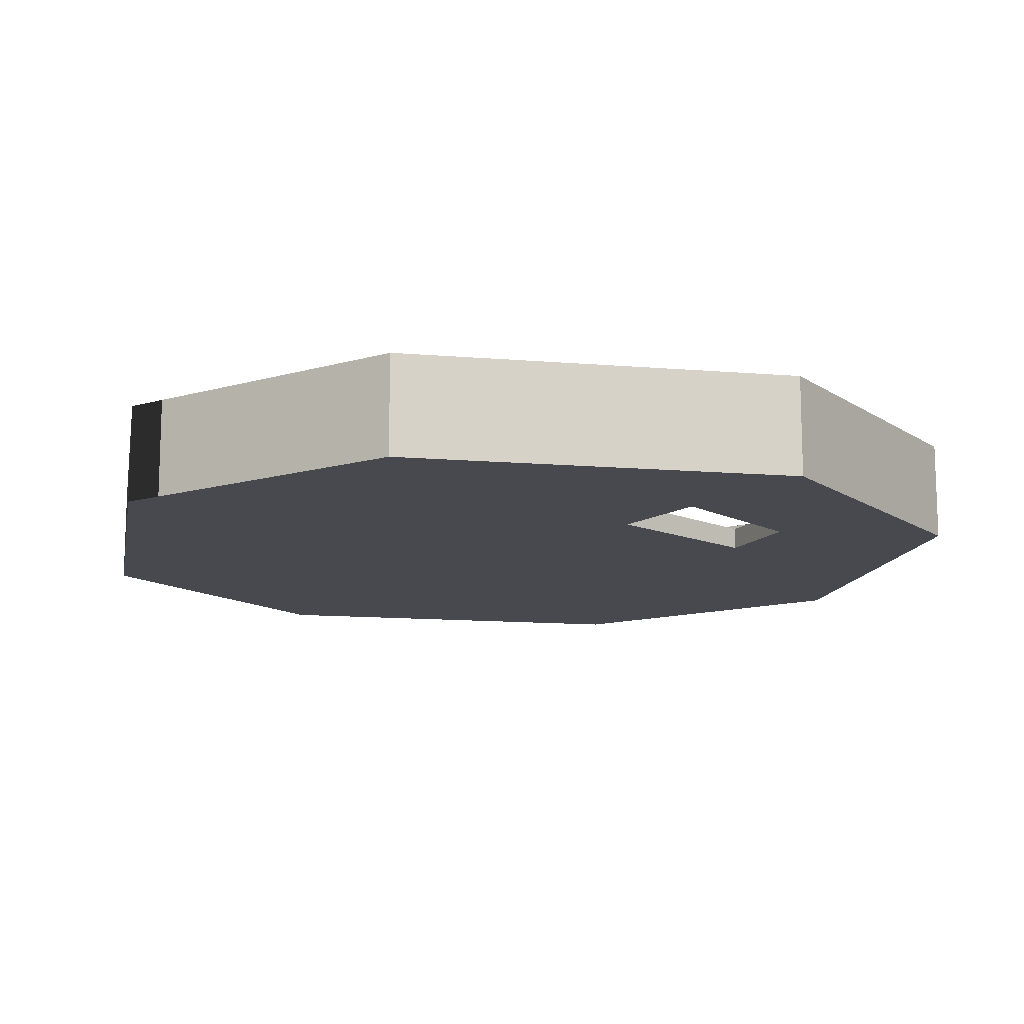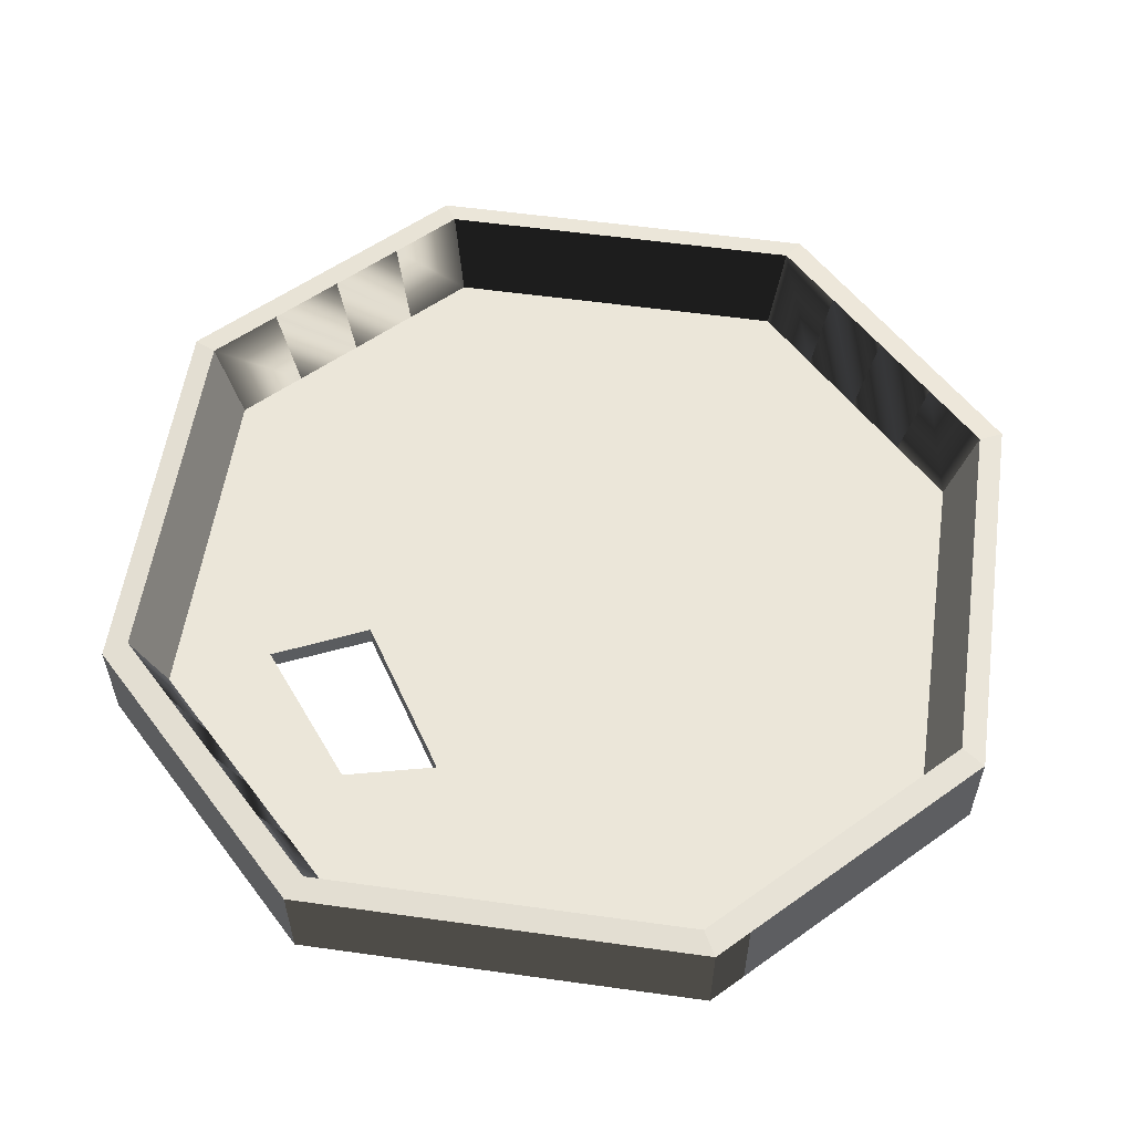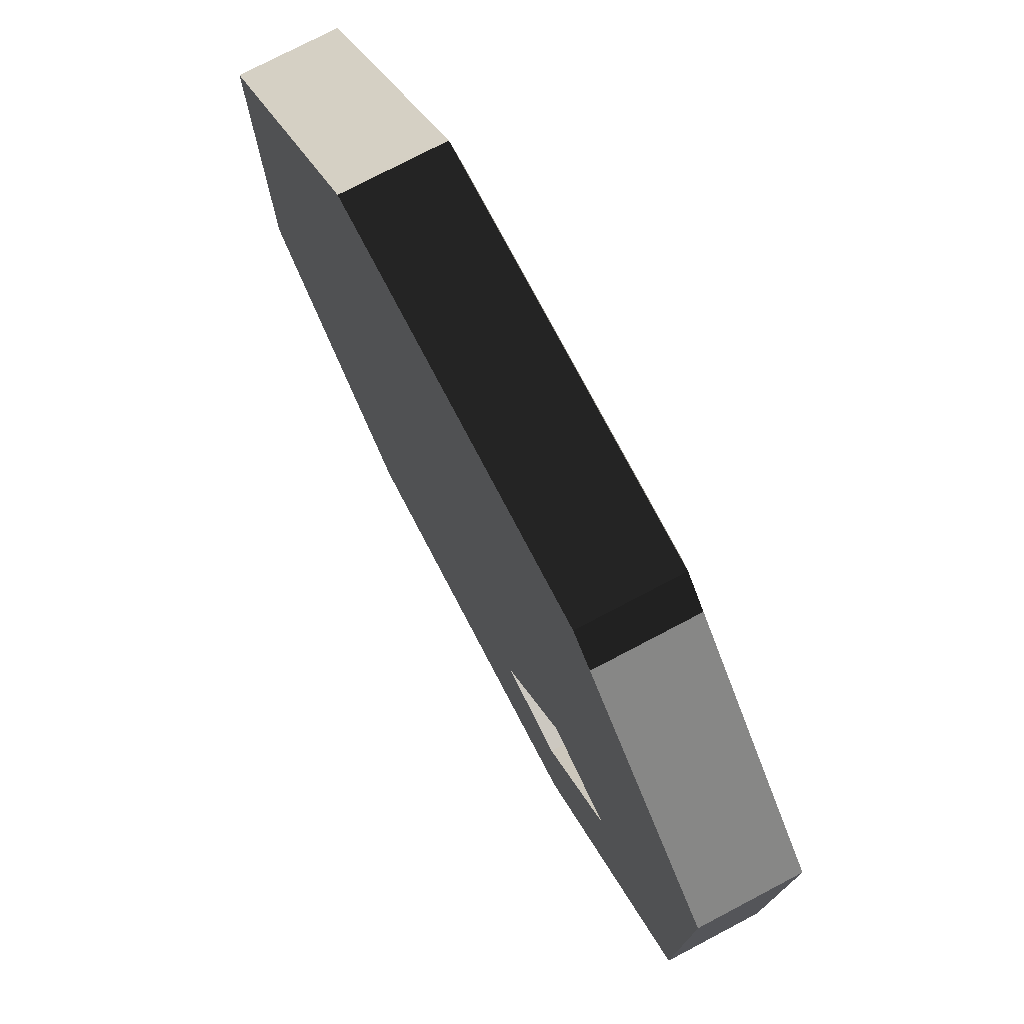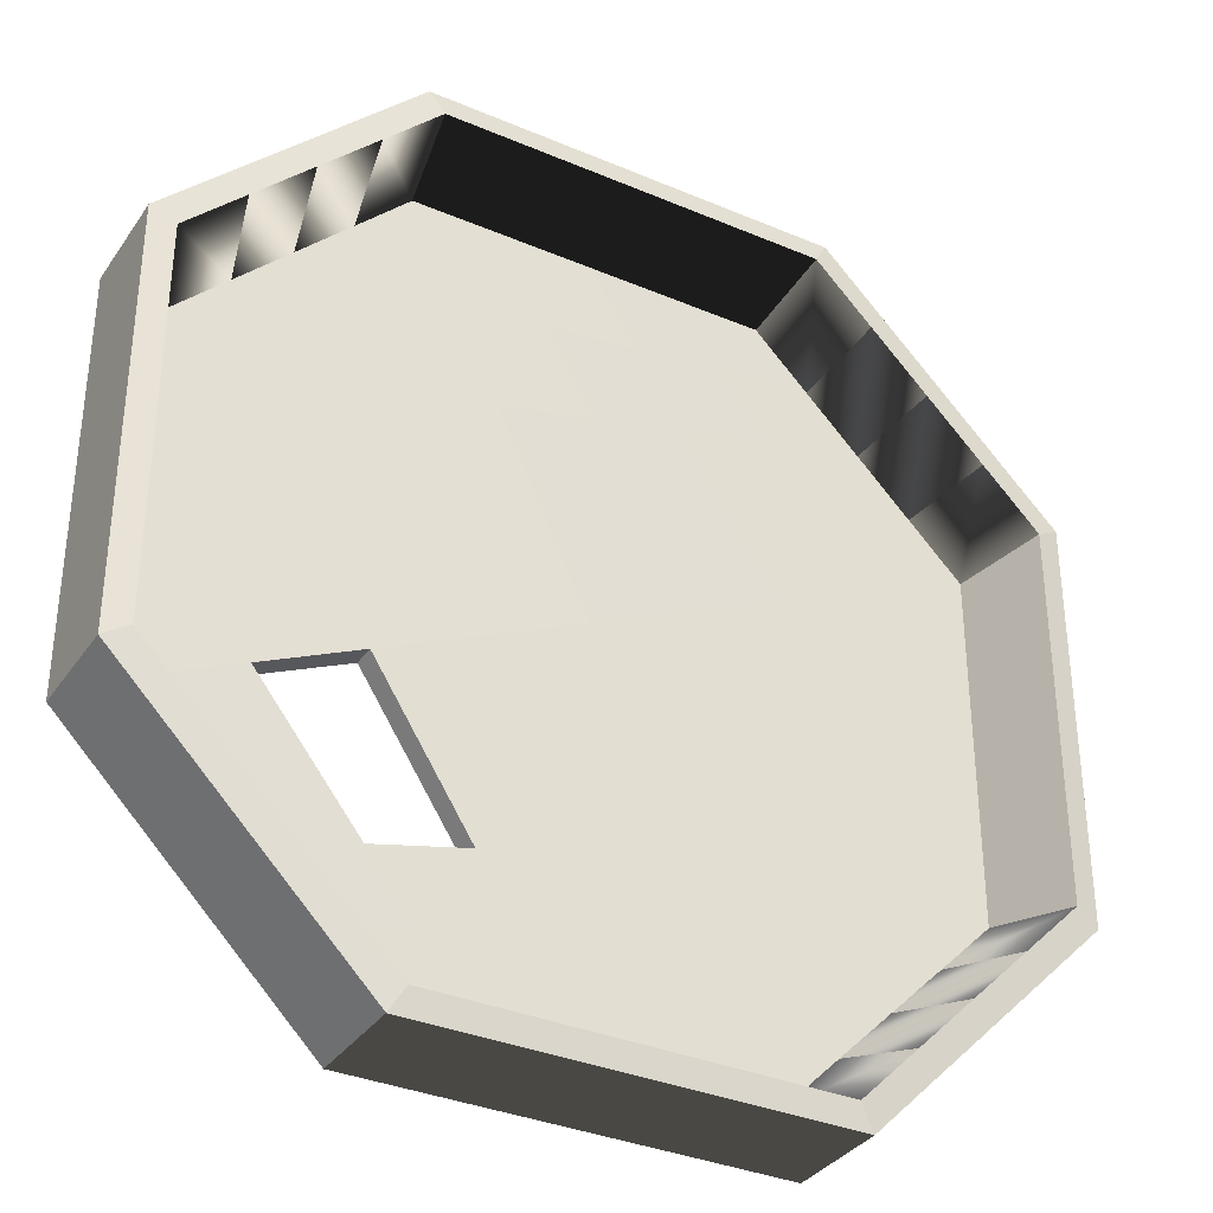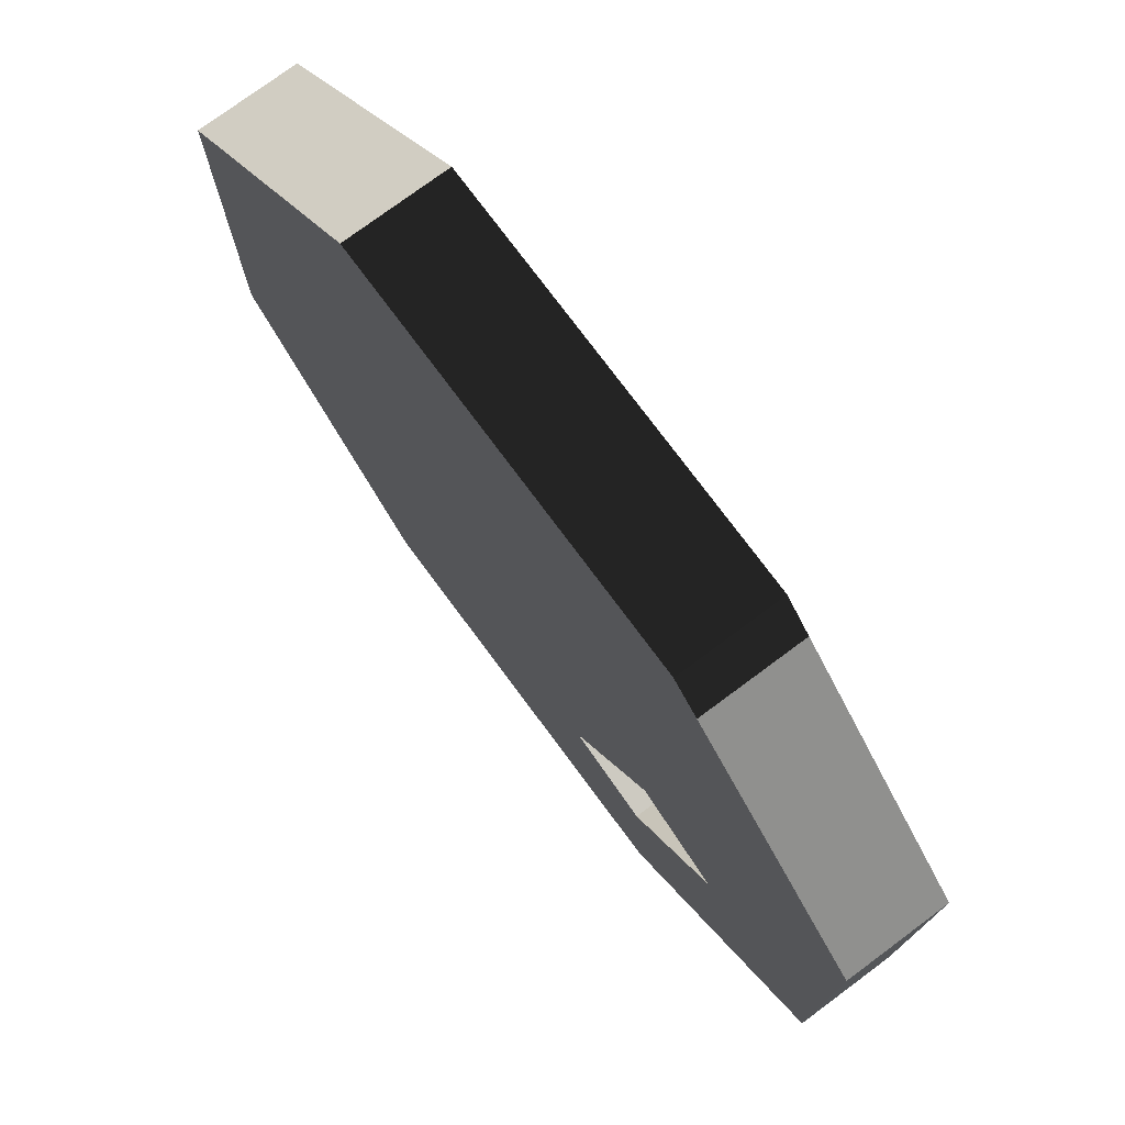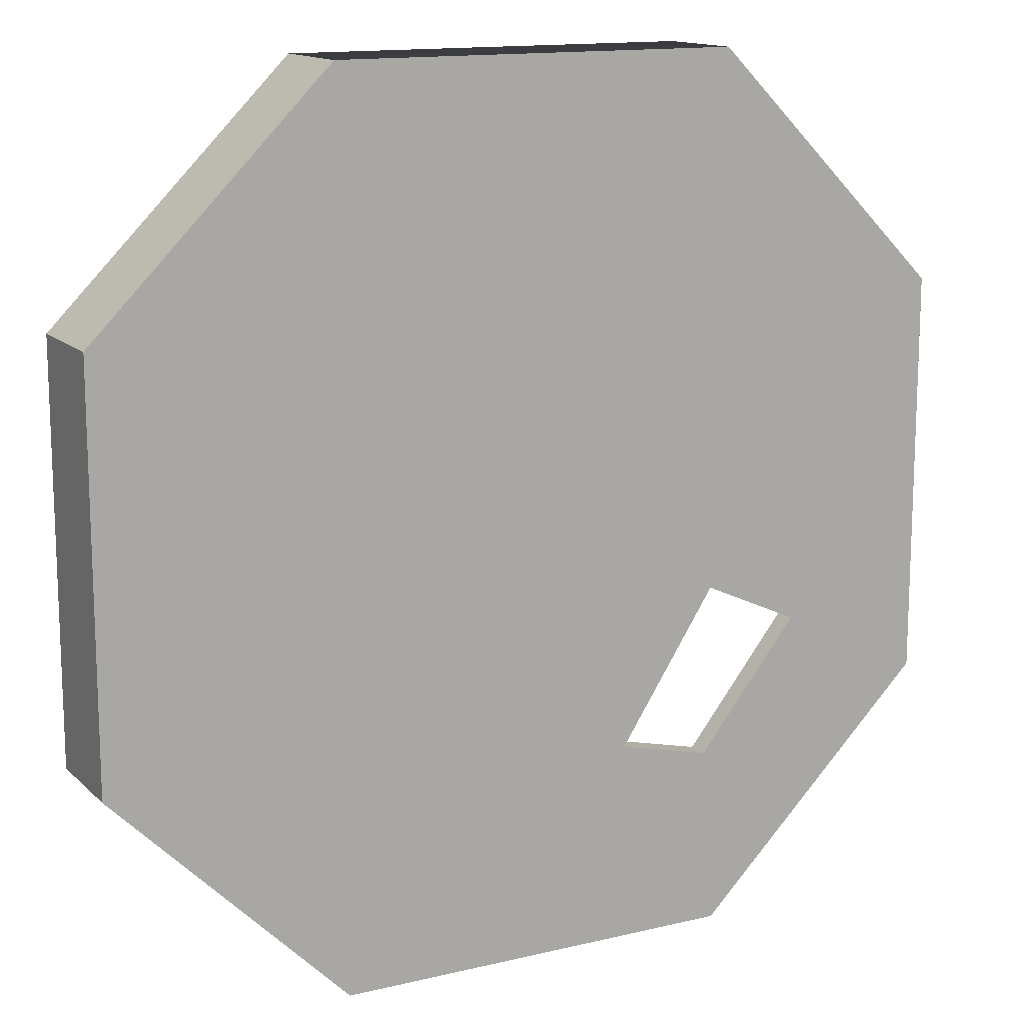
<metadata>
{"format":"obj","ext":"obj","renderer":"f3d","projection":"perspective","resolution":1024,"background":"white","views":[{"elev":-12.7,"azim":79.0,"up":"+Y"},{"elev":56.4,"azim":-171.7,"up":"+Y"},{"elev":76.0,"azim":62.3,"up":"+Z"},{"elev":-34.6,"azim":150.3,"up":"+Z"},{"elev":75.9,"azim":53.4,"up":"+Z"},{"elev":14.0,"azim":-28.0,"up":"+Z"}]}
</metadata>
<code>
o floor.003
v 16.25 2.825 7.5
v 7.5 2.825 16.25
v -7.5 2.825 16.25
v -16.25 2.825 7.5
v -16.25 2.825 -7.5
v -7.5 2.825 -16.25
v 7.5 2.825 -16.25
v 16.25 2.825 -7.5
v 16.25 -0.9254 7.5
v 7.5 -0.9254 16.25
v -7.5 -0.9254 16.25
v -16.25 -0.9254 7.5
v -16.25 -0.9254 -7.5
v -7.5 -0.9254 -16.25
v 7.5 -0.9254 -16.25
v 16.25 -0.9254 -7.5
v 15.38 2.992 6.991
v 6.991 2.992 15.38
v -6.991 2.992 15.38
v -15.38 2.992 6.991
v -15.38 2.992 -6.991
v -6.991 2.992 -15.38
v 6.991 2.992 -15.38
v 15.38 2.992 -6.991
v 14.39 -0.1562 6.541
v 6.541 -0.1562 14.39
v -6.541 -0.1562 14.39
v -14.39 -0.1562 6.541
v -14.39 -0.1562 -6.541
v -6.541 -0.1562 -14.39
v 6.541 -0.1562 -14.39
v 14.39 -0.1562 -6.541
v 0 -0.9254 0
v 0 0 -0
v 14.06 -0.9254 9.688
v 11.88 -0.9254 11.88
v 9.688 -0.9254 14.06
v -3.75 -0.9254 -16.25
v 0 -0.9254 -16.25
v 3.75 -0.9254 -16.25
v 14.06 2.825 9.688
v 11.88 2.825 11.88
v 9.688 2.825 14.06
v -3.75 2.825 -16.25
v 0 2.825 -16.25
v 3.75 2.825 -16.25
v 13.28 2.992 9.089
v 11.19 2.992 11.19
v 9.089 2.992 13.28
v -3.496 2.992 -15.38
v 0 2.992 -15.38
v 3.496 2.992 -15.38
v 12.43 -0.1562 8.503
v 10.47 -0.1562 10.47
v 8.503 -0.1562 12.43
v -3.271 -0.1562 -14.39
v 0 -0.1562 -14.39
v 3.271 -0.1562 -14.39
v 4.062 -0.9254 -1.875
v 7.195 -0.9254 -3.271
v 10.79 -0.9254 -4.906
v 10.79 -0.1171 -4.906
v 7.195 -0.07809 -3.271
v 3.598 -0.03905 -1.635
v 3.75 -0.9254 16.25
v 0 -0.9254 16.25
v -3.75 -0.9254 16.25
v -14.06 -0.9254 -9.688
v -11.88 -0.9254 -11.88
v -9.688 -0.9254 -14.06
v 3.75 2.825 16.25
v 0 2.825 16.25
v -3.75 2.825 16.25
v -14.06 2.825 -9.688
v -11.88 2.825 -11.88
v -9.688 2.825 -14.06
v 3.496 2.992 15.38
v -0 2.992 15.38
v -3.496 2.992 15.38
v -13.28 2.992 -9.089
v -11.19 2.992 -11.19
v -9.089 2.992 -13.28
v 3.271 -0.1562 14.39
v 0 -0.1562 14.39
v -3.271 -0.1562 14.39
v -12.43 -0.1562 -8.503
v -10.47 -0.1562 -10.47
v -8.503 -0.1562 -12.43
v -12.19 -0.9254 5.625
v -8.125 -0.9254 3.75
v -4.062 -0.9254 1.875
v -3.598 -0.03905 1.635
v -7.195 -0.07809 3.271
v -10.79 -0.1171 4.906
v -16.25 -0.9254 3.75
v -16.25 -0.9254 0
v -16.25 -0.9254 -3.75
v 9.688 -0.9254 -14.06
v 11.88 -0.9254 -11.88
v 14.06 -0.9254 -9.688
v -16.25 2.825 3.75
v -16.25 2.825 -0
v -16.25 2.825 -3.75
v 9.688 2.825 -14.06
v 11.88 2.825 -11.88
v 14.06 2.825 -9.688
v -15.38 2.992 3.496
v -15.38 2.992 -1e-06
v -15.38 2.992 -3.496
v 9.089 2.992 -13.28
v 11.19 2.992 -11.19
v 13.28 2.992 -9.089
v -14.39 -0.1562 3.271
v -14.39 -0.1562 -0
v -14.39 -0.1562 -3.271
v 8.503 -0.1562 -12.43
v 10.47 -0.1562 -10.47
v 12.43 -0.1562 -8.503
v -1.875 -0.9254 -4.062
v -3.75 -0.9254 -8.125
v -5.625 -0.9254 -12.19
v -4.906 -0.1171 -10.79
v -3.271 -0.07809 -7.195
v -1.635 -0.03905 -3.598
v 5.151 -0.1464 -12.02
v 7.032 -0.1367 -9.648
v 8.912 -0.1269 -7.277
v 1.799 -0.1367 -11.61
v 3.598 -0.1171 -8.83
v 5.396 -0.09761 -6.051
v -1.554 -0.1269 -11.2
v 0.1635 -0.09761 -8.013
v 1.881 -0.06833 -4.824
v 8.912 -0.9254 -7.277
v 7.032 -0.9254 -9.648
v 5.859 -0.9254 -13.59
v 5.396 -0.9254 -6.051
v 3.598 -0.9254 -8.83
v 2.031 -0.9254 -13.12
v 2.109 -0.9254 -5.469
v 0.1562 -0.9254 -9.062
v -1.797 -0.9254 -12.66
v -7.277 -0.1269 -8.912
v -6.051 -0.09761 -5.396
v -4.824 -0.06833 -1.881
v -9.648 -0.1367 -7.032
v -8.83 -0.1171 -3.598
v -8.013 -0.09761 -0.1635
v -12.02 -0.1464 -5.151
v -11.61 -0.1367 -1.799
v -11.2 -0.1269 1.554
v -5.469 -0.9254 -2.109
v -6.875 -0.9254 -6.094
v -8.281 -0.9254 -10.08
v -9.062 -0.9254 -0.1562
v -10 -0.9254 -4.062
v -10.94 -0.9254 -7.969
v -12.66 -0.9254 1.797
v -13.12 -0.9254 -2.031
v -13.59 -0.9254 -5.859
v 16.25 -0.9254 3.75
v 16.25 -0.9254 0
v 16.25 -0.9254 -3.75
v -9.688 -0.9254 14.06
v -11.88 -0.9254 11.88
v -14.06 -0.9254 9.688
v -9.688 2.825 14.06
v -11.88 2.825 11.88
v -14.06 2.825 9.688
v 16.25 2.825 3.75
v 16.25 2.825 -0
v 16.25 2.825 -3.75
v -9.089 2.992 13.28
v -11.19 2.992 11.19
v -13.28 2.992 9.089
v 15.38 2.992 3.496
v 15.38 2.992 -1e-06
v 15.38 2.992 -3.496
v -8.503 -0.1562 12.43
v -10.47 -0.1562 10.47
v -12.43 -0.1562 8.503
v 14.39 -0.1562 3.271
v 14.39 -0.1562 -0
v 14.39 -0.1562 -3.271
v 5.625 -0.9254 12.19
v 3.75 -0.9254 8.125
v 1.875 -0.9254 4.062
v 1.635 -0.03905 3.598
v 3.271 -0.07809 7.195
v 4.906 -0.1171 10.79
v 11.2 -0.1269 -1.554
v 11.61 -0.1367 1.799
v 12.02 -0.1464 5.151
v 8.013 -0.09761 0.1635
v 8.83 -0.1171 3.598
v 9.648 -0.1367 7.032
v 4.824 -0.06833 1.881
v 6.051 -0.09761 5.396
v 7.277 -0.1269 8.912
v 13.59 -0.9254 5.859
v 13.12 -0.9254 2.031
v 12.66 -0.9254 -1.797
v 10.94 -0.9254 7.969
v 10 -0.9254 4.062
v 9.062 -0.9254 0.1562
v 8.281 -0.9254 10.08
v 6.875 -0.9254 6.094
v 5.469 -0.9254 2.109
v -1.881 -0.06833 4.824
v -0.1635 -0.09761 8.013
v 1.554 -0.1269 11.2
v -5.396 -0.09761 6.051
v -3.598 -0.1171 8.83
v -1.799 -0.1367 11.61
v -8.912 -0.1269 7.277
v -7.032 -0.1367 9.648
v -5.151 -0.1464 12.02
v 1.797 -0.9254 12.66
v -0.1562 -0.9254 9.062
v -2.109 -0.9254 5.469
v -2.031 -0.9254 13.12
v -4.062 -0.9254 10
v -6.094 -0.9254 6.875
v -5.859 -0.9254 13.59
v -7.969 -0.9254 10.94
v -10.08 -0.9254 8.281
f 160 97 13 68
f 71 65 10 2
f 3 167 164 11
f 101 95 12 4
f 44 38 14 6
f 7 104 98 15
f 172 163 16 8
f 47 41 1 17
f 77 71 2 18
f 173 167 3 19
f 107 101 4 20
f 80 74 5 21
f 50 44 6 22
f 110 104 7 23
f 178 172 8 24
f 53 47 17 25
f 83 77 18 26
f 179 173 19 27
f 113 107 20 28
f 86 80 21 29
f 56 50 22 30
f 116 110 23 31
f 184 178 24 32
f 149 86 29 115
f 226 166 12 89
f 142 121 14 38
f 208 187 33 59
f 131 56 30 122
f 197 64 34 188
f 215 94 28 181
f 184 32 62 191
f 191 62 63 194
f 194 63 64 197
f 116 31 58 125
f 125 58 57 128
f 128 57 56 131
f 163 202 61 16
f 202 205 60 61
f 205 208 59 60
f 98 136 40 15
f 136 139 39 40
f 139 142 38 39
f 31 23 52 58
f 58 52 51 57
f 57 51 50 56
f 26 18 49 55
f 55 49 48 54
f 54 48 47 53
f 23 7 46 52
f 52 46 45 51
f 51 45 44 50
f 18 2 43 49
f 49 43 42 48
f 48 42 41 47
f 7 15 40 46
f 46 40 39 45
f 45 39 38 44
f 188 34 92 209
f 209 92 93 212
f 212 93 94 215
f 187 220 91 33
f 220 223 90 91
f 223 226 89 90
f 122 30 88 143
f 143 88 87 146
f 146 87 86 149
f 30 22 82 88
f 88 82 81 87
f 87 81 80 86
f 27 19 79 85
f 85 79 78 84
f 84 78 77 83
f 22 6 76 82
f 82 76 75 81
f 81 75 74 80
f 19 3 73 79
f 79 73 72 78
f 78 72 71 77
f 3 11 67 73
f 73 67 66 72
f 72 66 65 71
f 121 154 70 14
f 154 157 69 70
f 157 160 68 69
f 90 89 158 155
f 155 158 159 156
f 156 159 160 157
f 91 90 155 152
f 152 155 156 153
f 153 156 157 154
f 33 91 152 119
f 119 152 153 120
f 120 153 154 121
f 93 148 151 94
f 148 147 150 151
f 147 146 149 150
f 92 145 148 93
f 145 144 147 148
f 144 143 146 147
f 34 124 145 92
f 124 123 144 145
f 123 122 143 144
f 60 59 140 137
f 137 140 141 138
f 138 141 142 139
f 129 138 135 126
f 126 135 134 127
f 135 138 139 136
f 16 61 134 100
f 100 134 135 99
f 99 135 136 98
f 63 130 133 64
f 130 129 132 133
f 129 128 131 132
f 60 63 62 61
f 127 134 61 62
f 126 125 128 129
f 32 118 127 62
f 118 117 126 127
f 117 116 125 126
f 64 133 124 34
f 133 132 123 124
f 132 131 122 123
f 59 33 119 140
f 140 119 120 141
f 141 120 121 142
f 94 151 113 28
f 151 150 114 113
f 150 149 115 114
f 32 24 112 118
f 118 112 111 117
f 117 111 110 116
f 29 21 109 115
f 115 109 108 114
f 114 108 107 113
f 24 8 106 112
f 112 106 105 111
f 111 105 104 110
f 21 5 103 109
f 109 103 102 108
f 108 102 101 107
f 99 98 104 105
f 100 99 105 106
f 16 100 106 8
f 5 13 97 103
f 103 97 96 102
f 102 96 95 101
f 89 12 95 158
f 158 95 96 159
f 159 96 97 160
f 66 67 224 221
f 221 224 225 222
f 222 225 226 223
f 65 66 221 218
f 218 221 222 219
f 219 222 223 220
f 10 65 218 185
f 185 218 219 186
f 186 219 220 187
f 84 214 217 85
f 214 213 216 217
f 213 212 215 216
f 83 211 214 84
f 211 210 213 214
f 210 209 212 213
f 26 190 211 83
f 190 189 210 211
f 189 188 209 210
f 36 37 206 203
f 203 206 207 204
f 204 207 208 205
f 35 36 203 200
f 200 203 204 201
f 201 204 205 202
f 9 35 200 161
f 161 200 201 162
f 162 201 202 163
f 54 196 199 55
f 196 195 198 199
f 195 194 197 198
f 53 193 196 54
f 193 192 195 196
f 192 191 194 195
f 25 182 193 53
f 182 183 192 193
f 183 184 191 192
f 85 217 179 27
f 217 216 180 179
f 216 215 181 180
f 55 199 190 26
f 199 198 189 190
f 198 197 188 189
f 37 10 185 206
f 206 185 186 207
f 207 186 187 208
f 67 11 164 224
f 224 164 165 225
f 225 165 166 226
f 25 17 176 182
f 182 176 177 183
f 183 177 178 184
f 28 20 175 181
f 181 175 174 180
f 180 174 173 179
f 17 1 170 176
f 176 170 171 177
f 177 171 172 178
f 20 4 169 175
f 175 169 168 174
f 174 168 167 173
f 1 9 161 170
f 170 161 162 171
f 171 162 163 172
f 165 164 167 168
f 166 165 168 169
f 12 166 169 4
f 37 36 42 43
f 36 35 41 42
f 1 41 35 9
f 70 69 75 76
f 69 68 74 75
f 5 74 68 13
f 10 37 43 2
f 14 70 76 6
f 130 63 60 137
f 129 130 137 138

</code>
